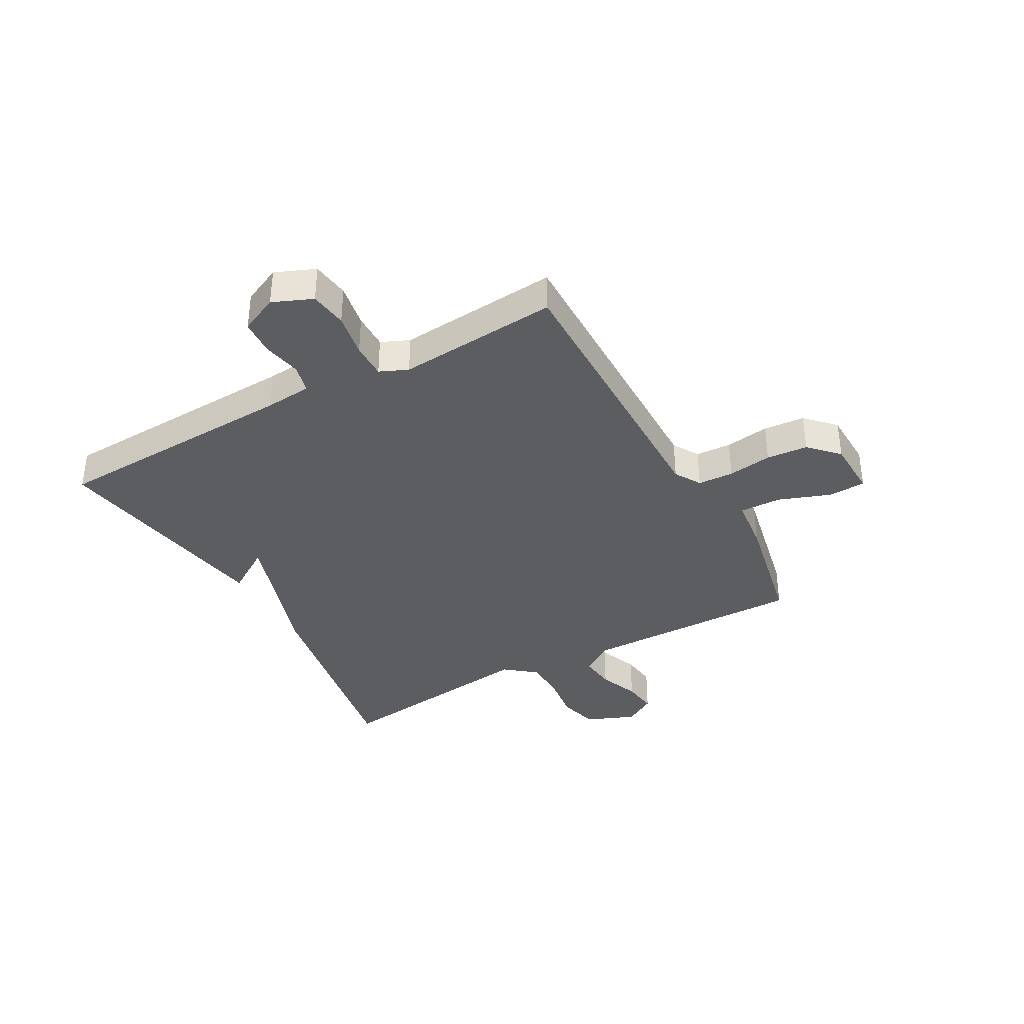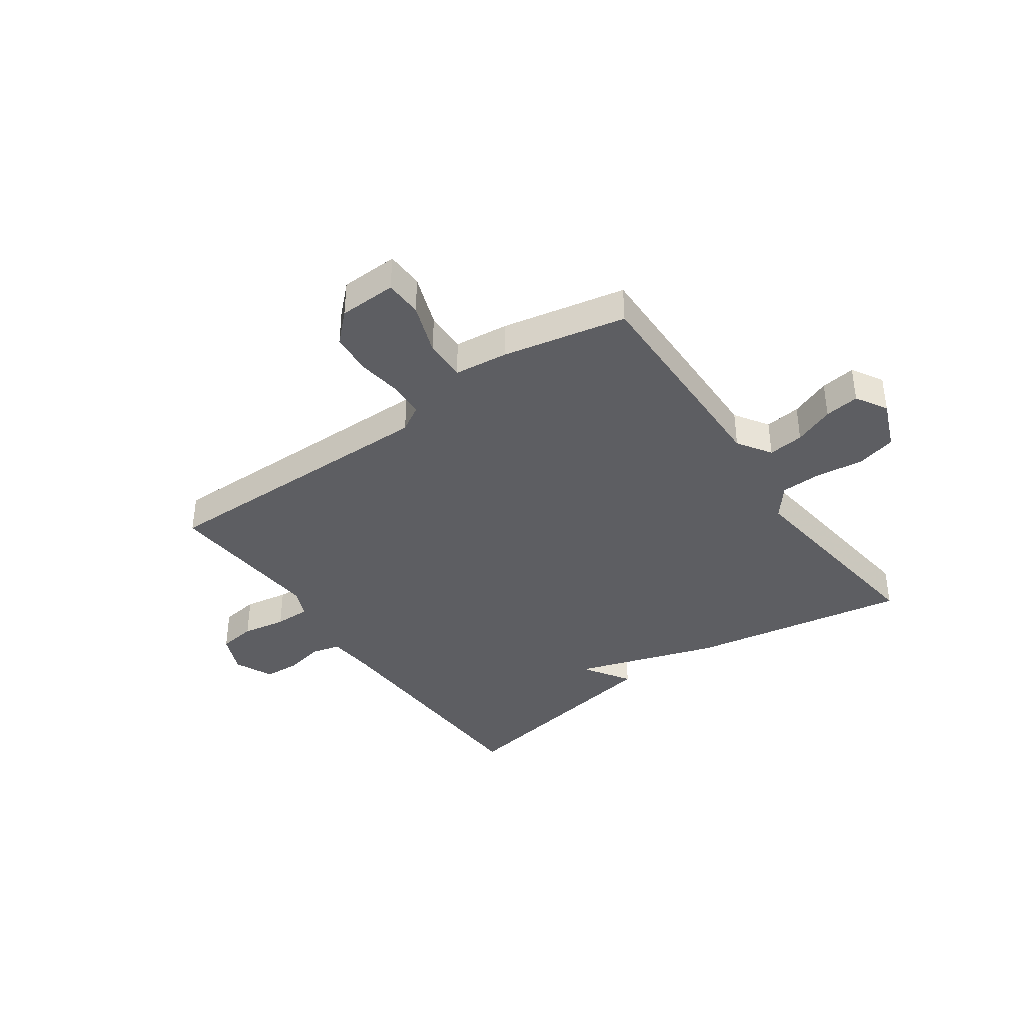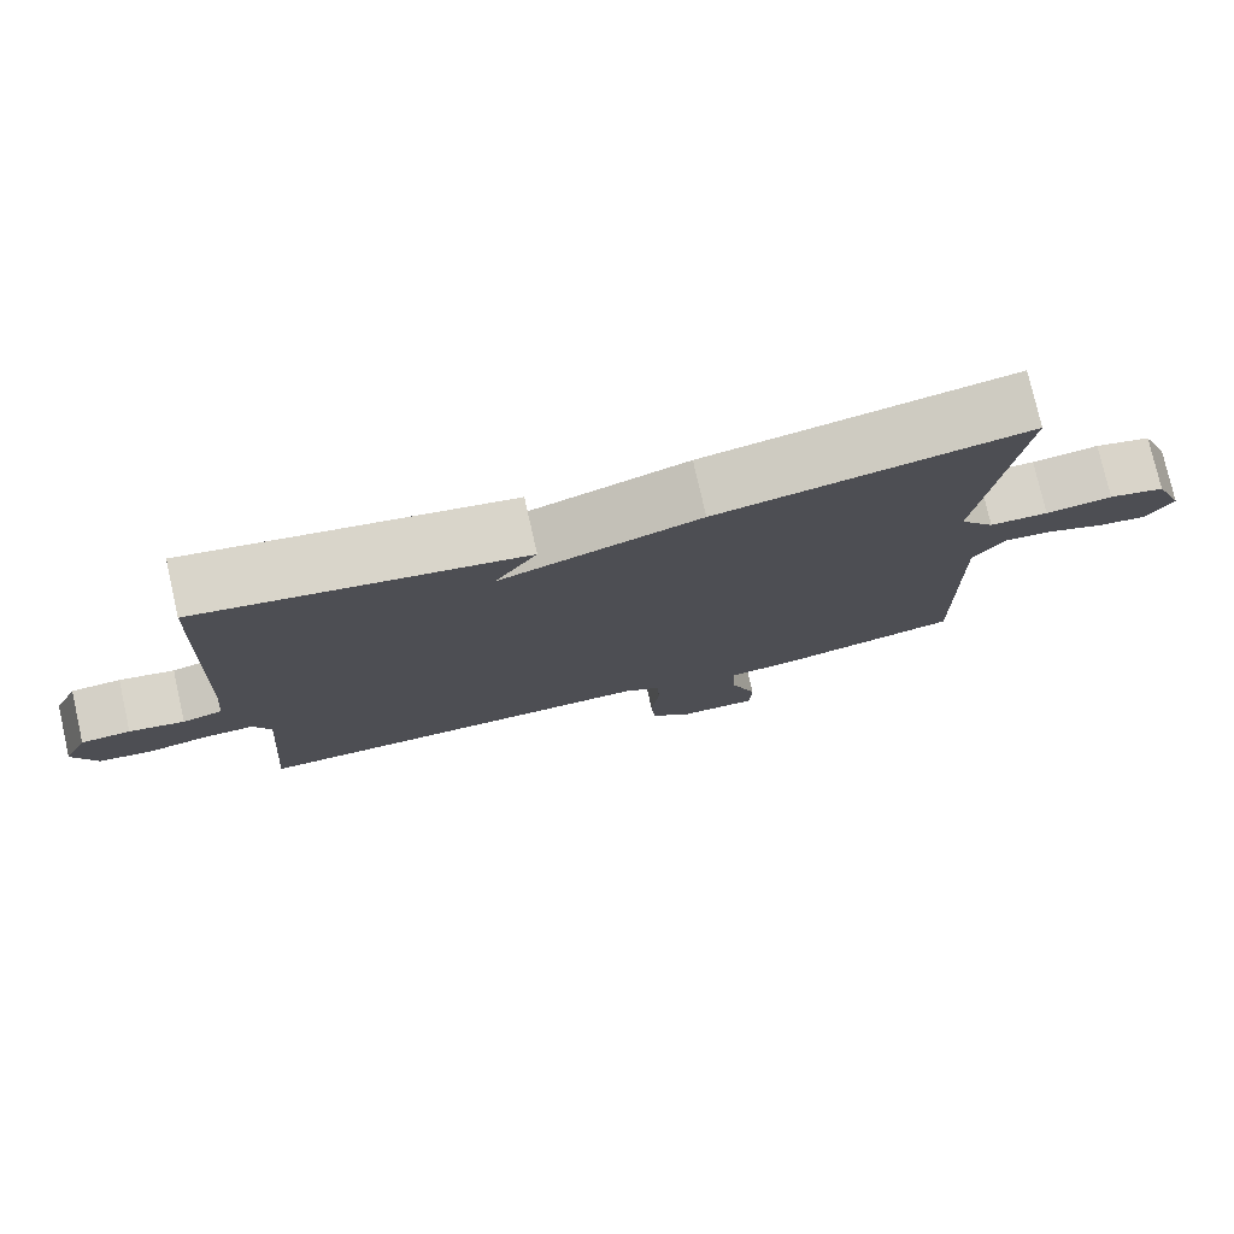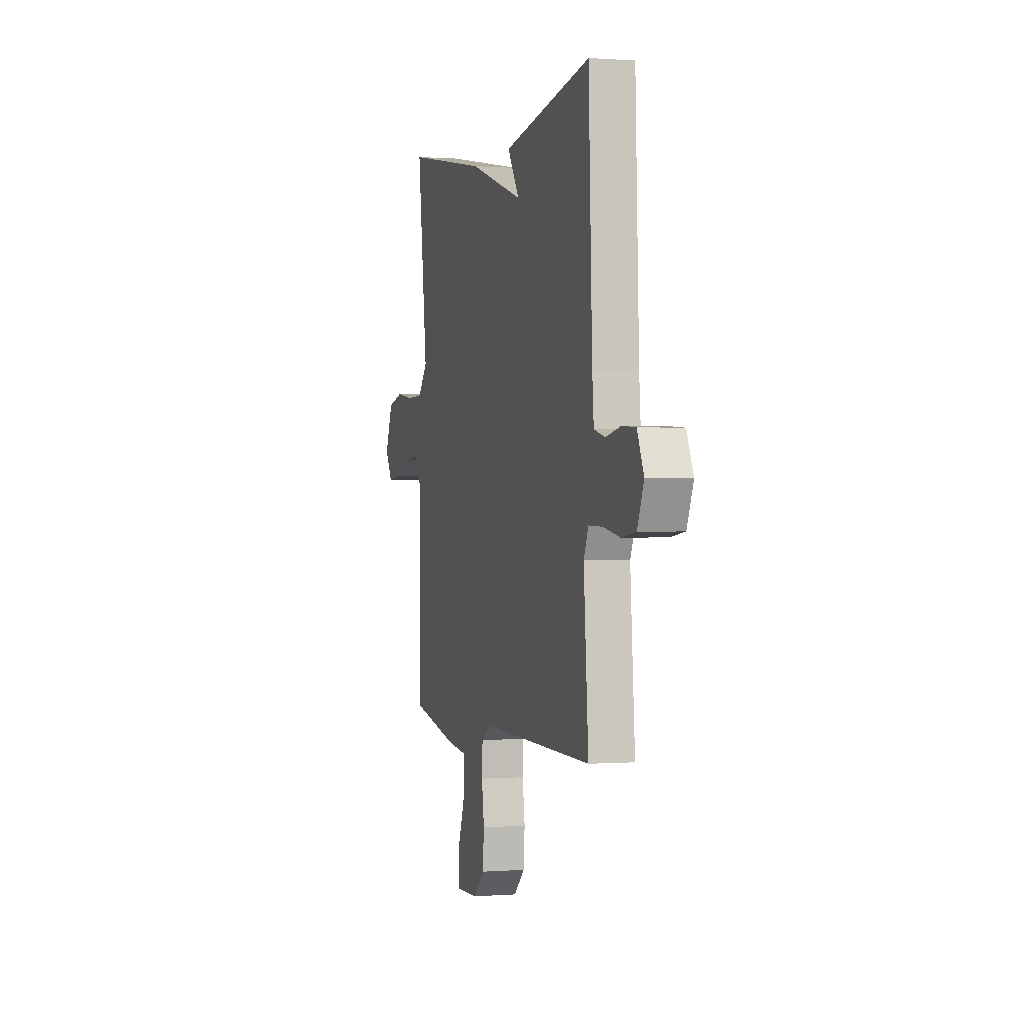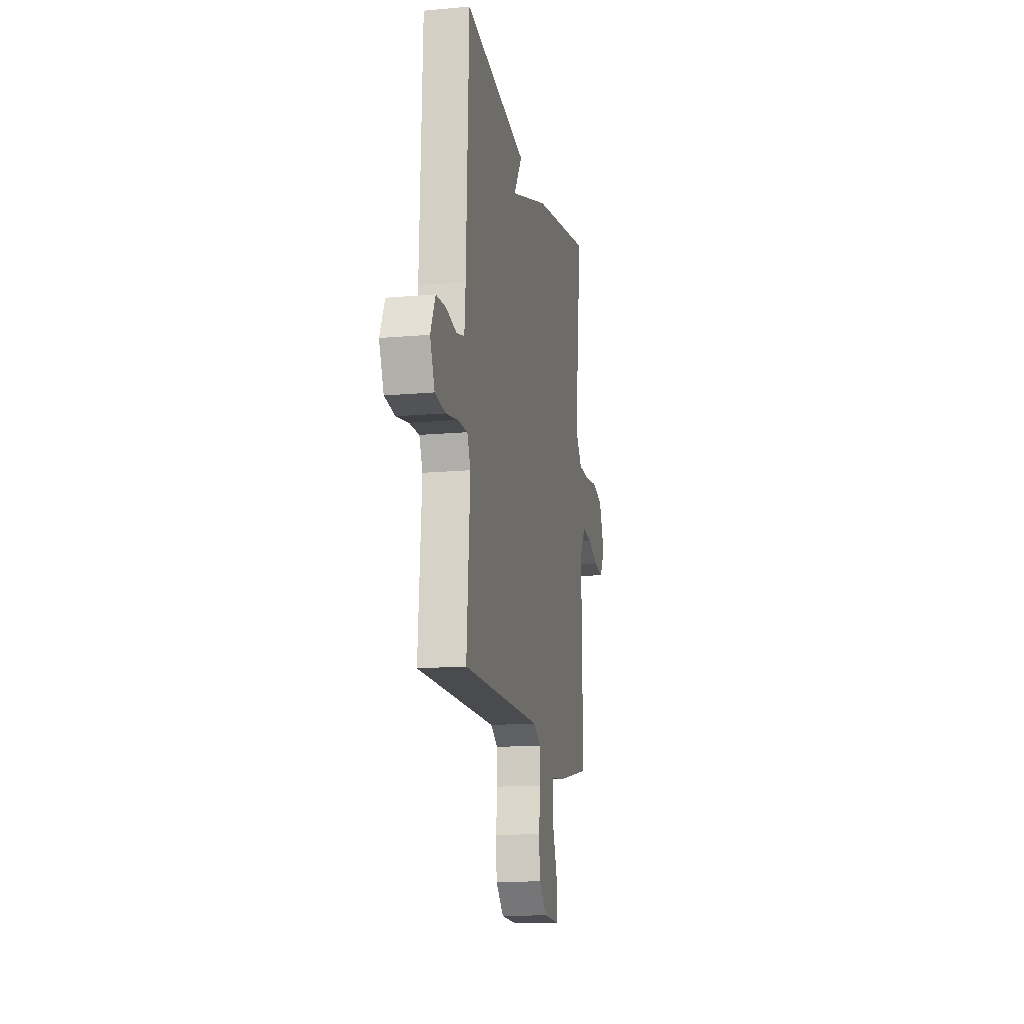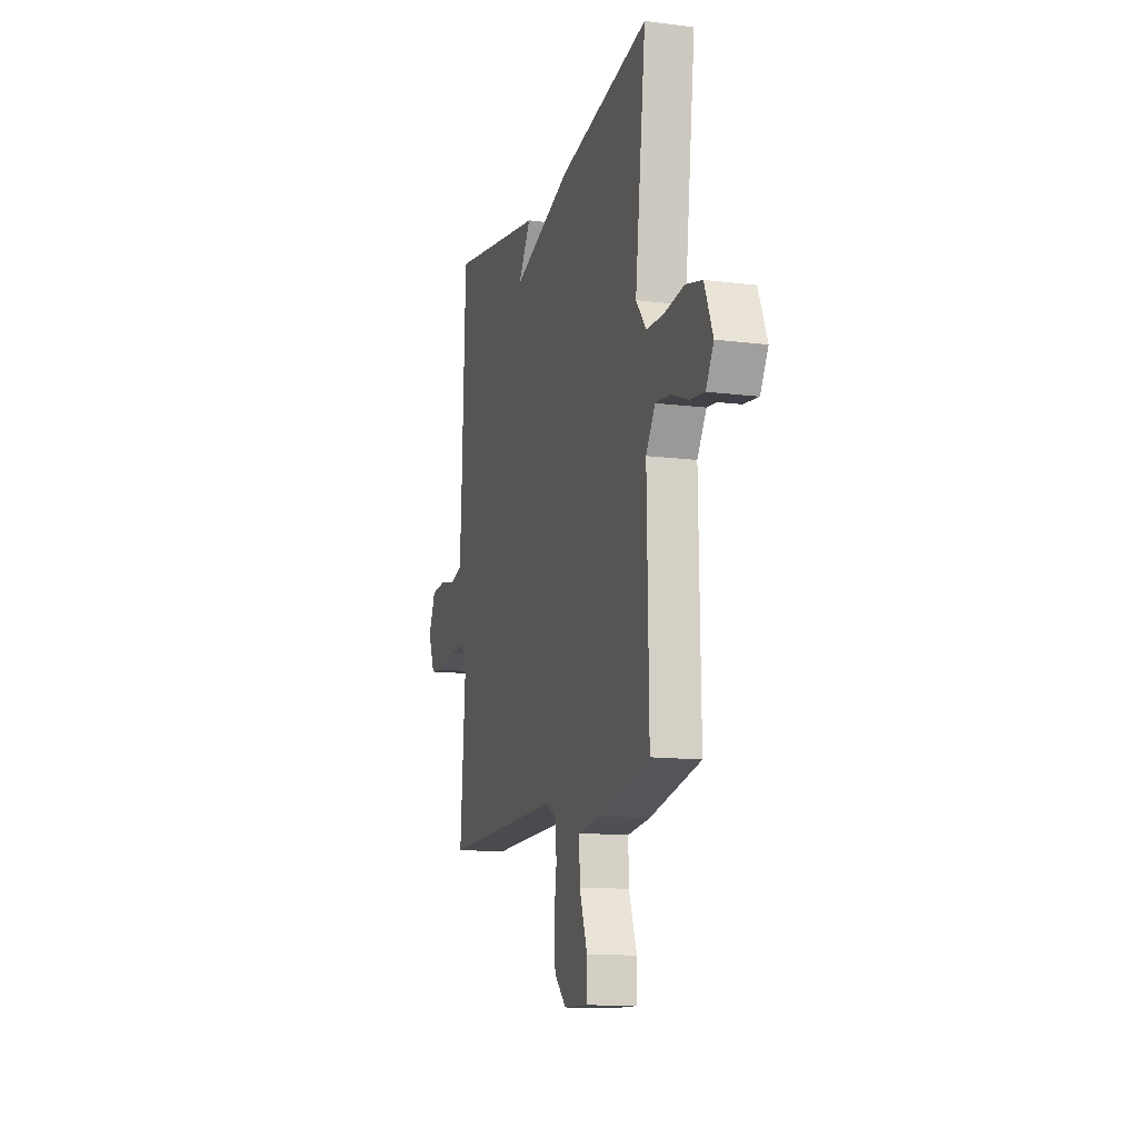
<metadata>
{"format":"obj","ext":"obj","renderer":"f3d","projection":"perspective","resolution":1024,"background":"white","views":[{"elev":-37.2,"azim":119.2,"up":"+Y"},{"elev":-39.0,"azim":-144.7,"up":"+Y"},{"elev":77.2,"azim":167.2,"up":"+Z"},{"elev":0.3,"azim":73.9,"up":"+Z"},{"elev":-14.7,"azim":101.0,"up":"+Z"},{"elev":-13.1,"azim":-106.1,"up":"+Z"}]}
</metadata>
<code>
v 0.5 0.07 -0.5
v -0.019 0.07 -0.494
v -0.066 0.07 -0.522
v -0.069 0.07 -0.586
v -0.058 0.07 -0.665
v -0.064 0.07 -0.739
v -0.115 0.07 -0.788
v -0.218 0.07 -0.791
v -0.22 0.07 -0.724
v -0.186 0.07 -0.631
v -0.184 0.07 -0.557
v -0.28 0.07 -0.546
v -0.5 0.07 -0.5
v -0.493 0.07 -0.105
v -0.532 0.07 -0.045
v -0.596 0.07 -0.052
v -0.668 0.07 -0.08
v -0.73 0.07 -0.088
v -0.763 0.07 -0.032
v -0.727 0.07 0.056
v -0.656 0.07 0.074
v -0.572 0.07 0.063
v -0.498 0.07 0.065
v -0.454 0.07 0.12
v -0.5 0.07 0.5
v -0.11 0.07 0.43
v 0.144 0.07 0.346
v 0.09 0.07 0.43
v 0.5 0.07 0.5
v 0.517 0.07 0.058
v 0.524 0.07 -0.026
v 0.575 0.07 -0.039
v 0.645 0.07 -0.025
v 0.708 0.07 -0.029
v 0.739 0.07 -0.097
v 0.709 0.07 -0.168
v 0.642 0.07 -0.177
v 0.564 0.07 -0.163
v 0.5 0.07 -0.162
v 0.478 0.07 -0.212
v 0.5 0 -0.5
v -0.019 0 -0.494
v -0.066 0 -0.522
v -0.069 0 -0.586
v -0.058 0 -0.665
v -0.064 0 -0.739
v -0.115 0 -0.788
v -0.218 0 -0.791
v -0.22 0 -0.724
v -0.186 0 -0.631
v -0.184 0 -0.557
v -0.28 0 -0.546
v -0.5 0 -0.5
v -0.493 0 -0.105
v -0.532 0 -0.045
v -0.596 0 -0.052
v -0.668 0 -0.08
v -0.73 0 -0.088
v -0.763 0 -0.032
v -0.727 0 0.056
v -0.656 0 0.074
v -0.572 0 0.063
v -0.498 0 0.065
v -0.454 0 0.12
v -0.5 0 0.5
v -0.11 0 0.43
v 0.144 0 0.346
v 0.09 0 0.43
v 0.5 0 0.5
v 0.517 0 0.058
v 0.524 0 -0.026
v 0.575 0 -0.039
v 0.645 0 -0.025
v 0.708 0 -0.029
v 0.739 0 -0.097
v 0.709 0 -0.168
v 0.642 0 -0.177
v 0.564 0 -0.163
v 0.5 0 -0.162
v 0.478 0 -0.212
f 36 37 38
f 35 36 38
f 34 35 38
f 33 34 38
f 32 33 38
f 31 32 38 39
f 30 31 39 40
f 27 28 29 30
f 27 30 40
f 26 27 40
f 25 26 40
f 24 25 40
f 20 21 22
f 19 20 22
f 18 19 22
f 17 18 22
f 16 17 22
f 15 16 22 23
f 40 1 2
f 24 40 2
f 23 24 2
f 15 23 2
f 14 15 2
f 8 9 10
f 7 8 10
f 6 7 10
f 5 6 10
f 4 5 10
f 3 4 10 11
f 12 13 14
f 11 12 14
f 3 11 14
f 2 3 14
f 78 77 76
f 78 76 75
f 78 75 74
f 78 74 73
f 78 73 72
f 79 78 72 71
f 80 79 71 70
f 70 69 68 67
f 80 70 67
f 80 67 66
f 80 66 65
f 80 65 64
f 62 61 60
f 62 60 59
f 62 59 58
f 62 58 57
f 62 57 56
f 63 62 56 55
f 42 41 80
f 42 80 64
f 42 64 63
f 42 63 55
f 42 55 54
f 50 49 48
f 50 48 47
f 50 47 46
f 50 46 45
f 50 45 44
f 51 50 44 43
f 54 53 52
f 54 52 51
f 54 51 43
f 54 43 42
f 1 41 42 2
f 2 42 43 3
f 3 43 44 4
f 4 44 45 5
f 5 45 46 6
f 6 46 47 7
f 7 47 48 8
f 8 48 49 9
f 9 49 50 10
f 10 50 51 11
f 11 51 52 12
f 12 52 53 13
f 13 53 54 14
f 14 54 55 15
f 15 55 56 16
f 16 56 57 17
f 17 57 58 18
f 18 58 59 19
f 19 59 60 20
f 20 60 61 21
f 21 61 62 22
f 22 62 63 23
f 23 63 64 24
f 24 64 65 25
f 25 65 66 26
f 26 66 67 27
f 27 67 68 28
f 28 68 69 29
f 29 69 70 30
f 30 70 71 31
f 31 71 72 32
f 32 72 73 33
f 33 73 74 34
f 34 74 75 35
f 35 75 76 36
f 36 76 77 37
f 37 77 78 38
f 38 78 79 39
f 39 79 80 40
f 40 80 41 1

</code>
